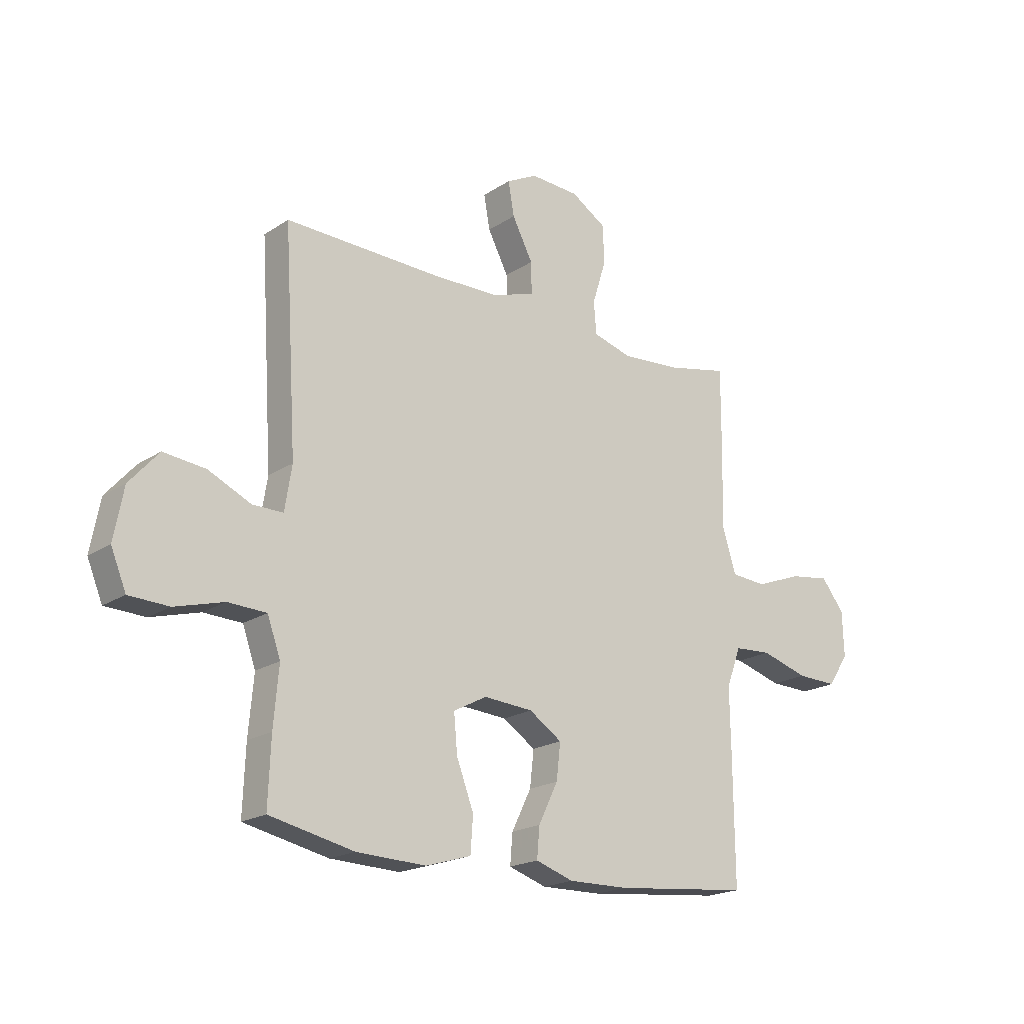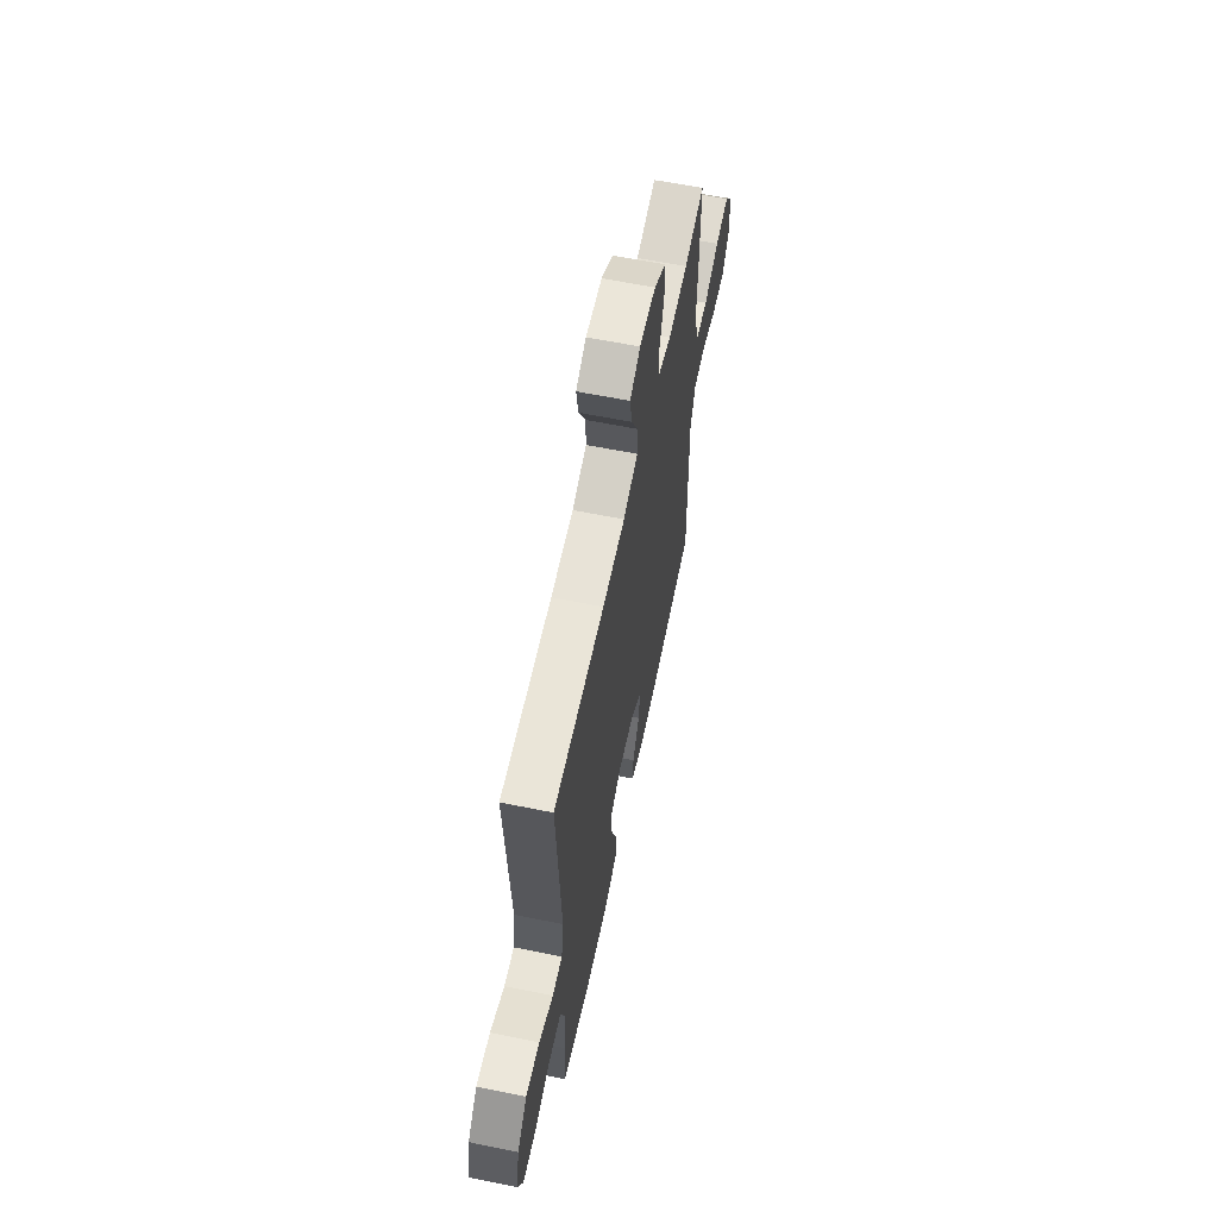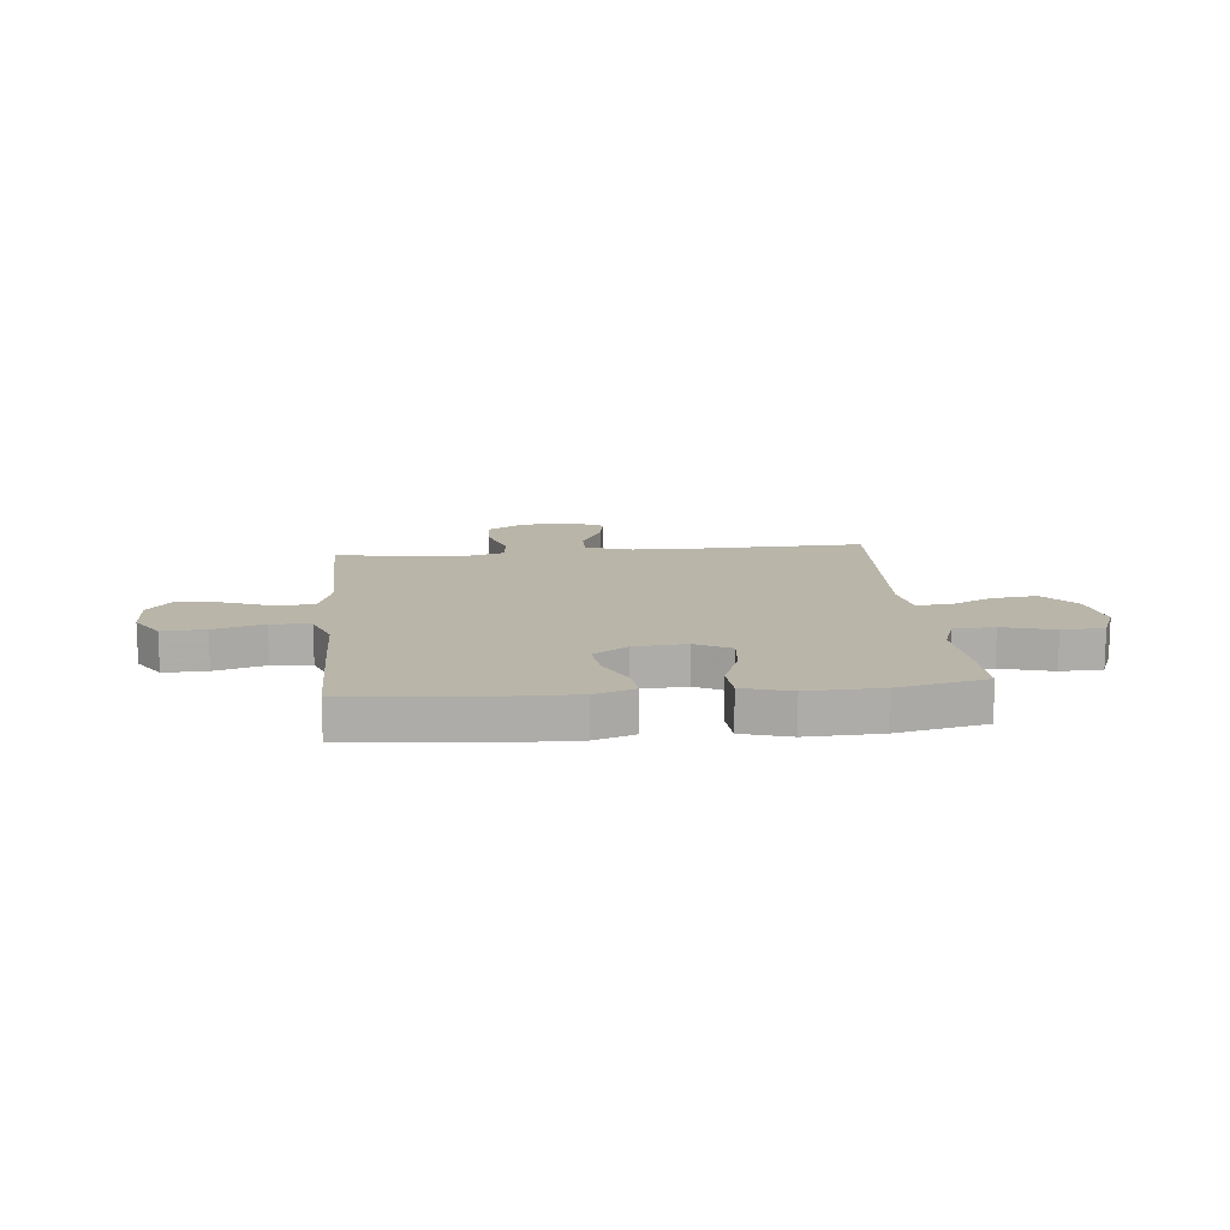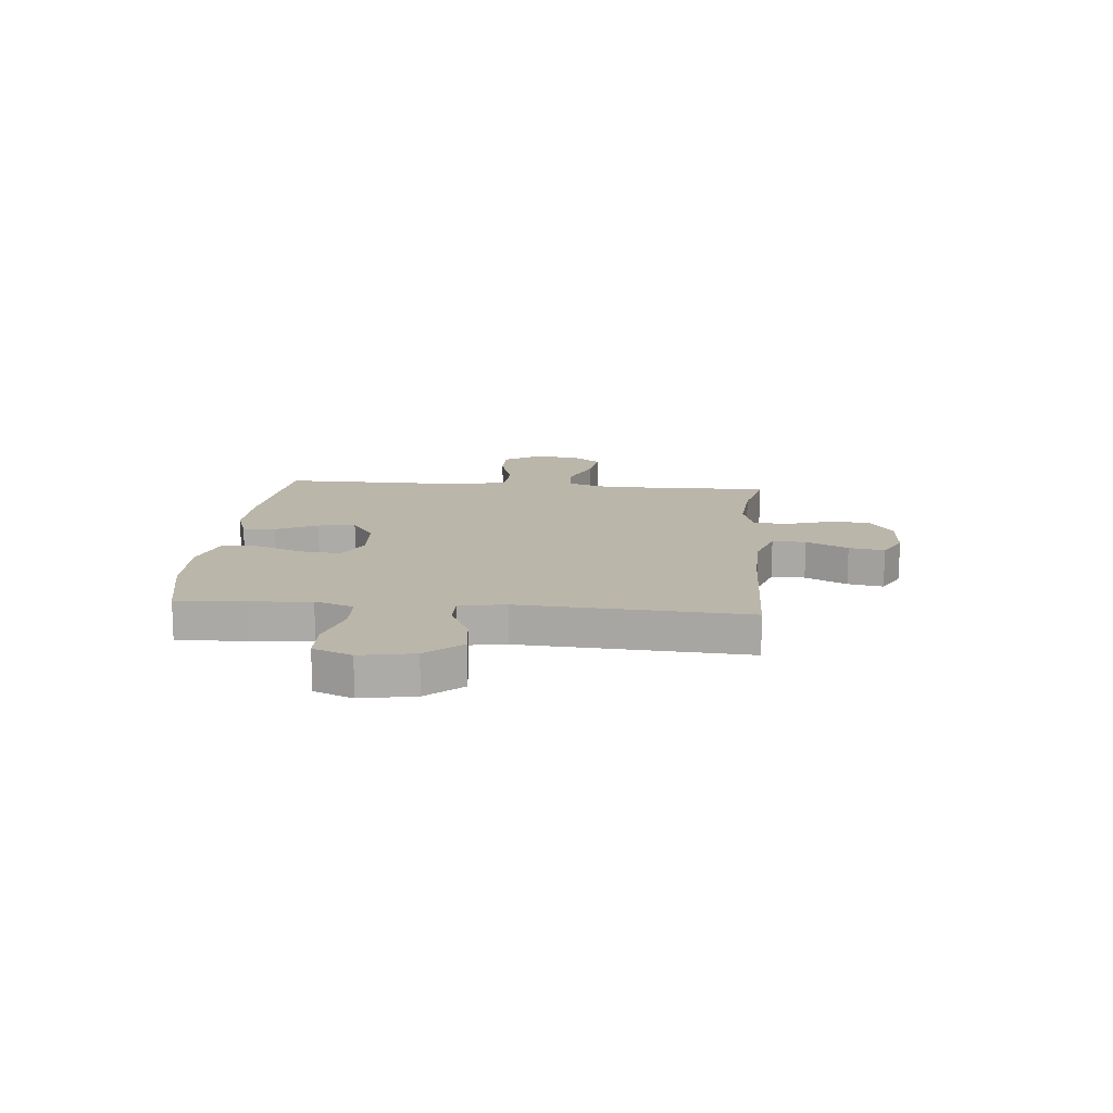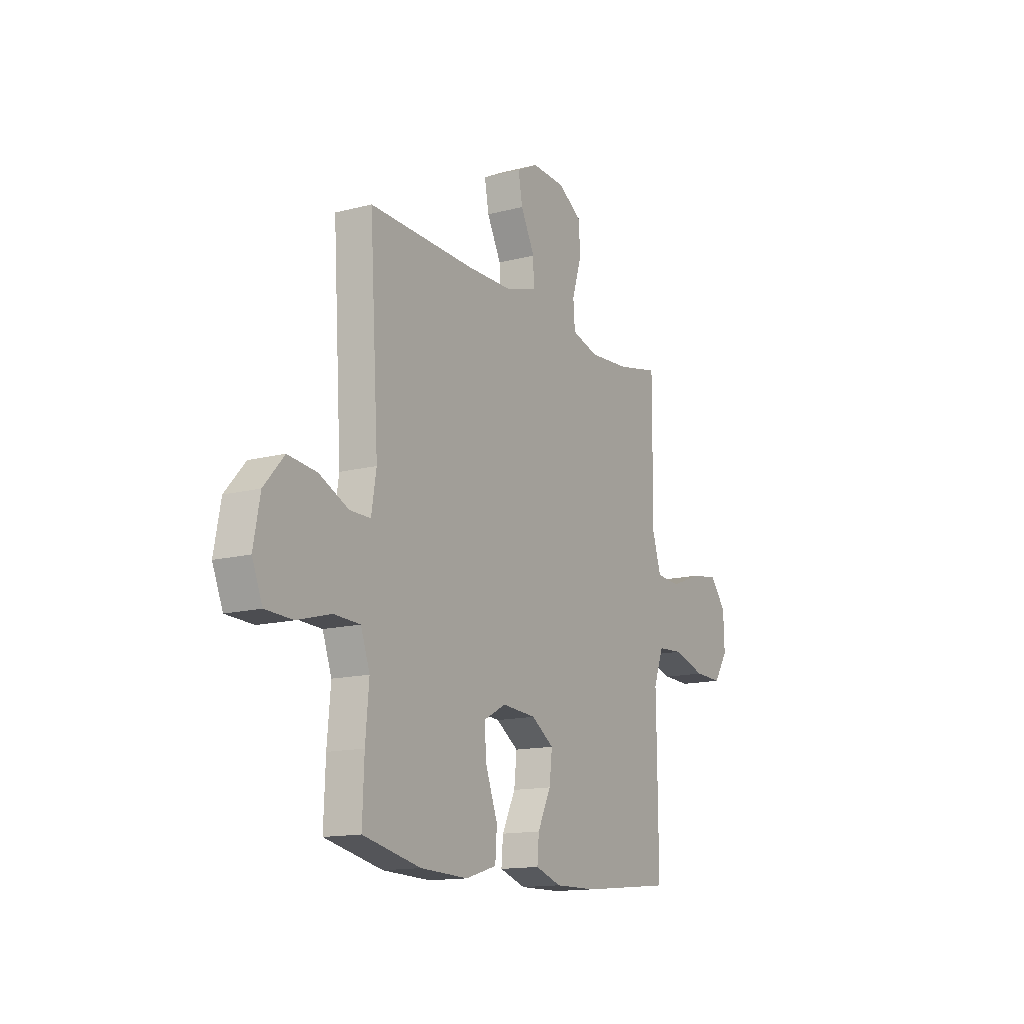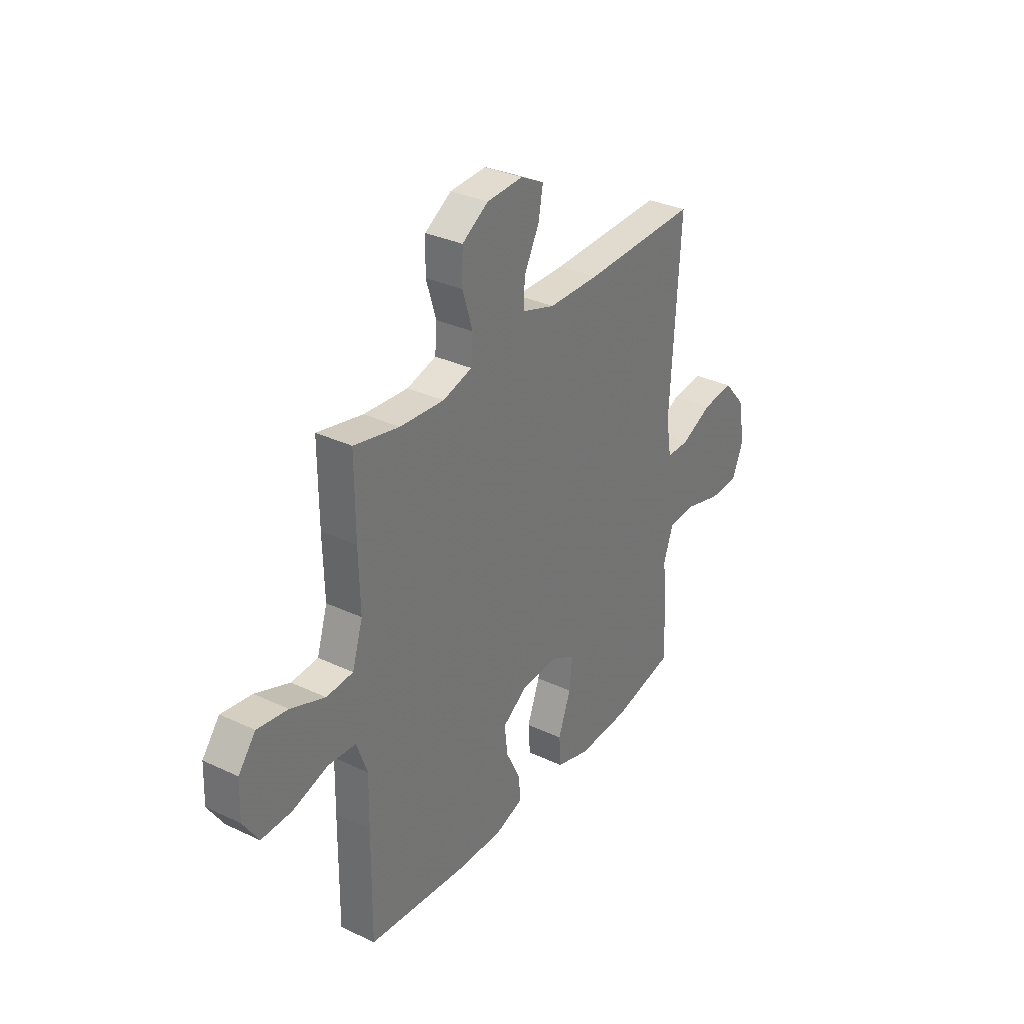
<metadata>
{"format":"obj","ext":"obj","renderer":"f3d","projection":"perspective","resolution":1024,"background":"white","views":[{"elev":-19.6,"azim":-39.6,"up":"+Z"},{"elev":61.0,"azim":-78.3,"up":"+Z"},{"elev":13.4,"azim":174.4,"up":"+Y"},{"elev":13.9,"azim":-84.8,"up":"+Y"},{"elev":-14.2,"azim":-60.2,"up":"+Z"},{"elev":32.4,"azim":123.3,"up":"+Z"}]}
</metadata>
<code>
v 0.5 0.07 -0.5
v 0.231 0.07 -0.527
v 0.111 0.07 -0.529
v 0.036 0.07 -0.504
v 0.041 0.07 -0.444
v 0.08 0.07 -0.365
v 0.088 0.07 -0.294
v 0.023 0.07 -0.251
v -0.075 0.07 -0.244
v -0.141 0.07 -0.279
v -0.134 0.07 -0.354
v -0.1 0.07 -0.444
v -0.105 0.07 -0.514
v -0.195 0.07 -0.541
v -0.333 0.07 -0.536
v -0.5 0.07 -0.5
v -0.495 0.07 -0.371
v -0.485 0.07 -0.257
v -0.511 0.07 -0.184
v -0.587 0.07 -0.181
v -0.684 0.07 -0.208
v -0.763 0.07 -0.205
v -0.793 0.07 -0.132
v -0.774 0.07 -0.031
v -0.716 0.07 0.035
v -0.633 0.07 0.026
v -0.548 0.07 -0.013
v -0.488 0.07 -0.013
v -0.474 0.07 0.074
v -0.5 0.07 0.5
v -0.194 0.07 0.492
v -0.059 0.07 0.494
v 0.028 0.07 0.522
v 0.027 0.07 0.585
v -0.014 0.07 0.664
v -0.026 0.07 0.731
v 0.036 0.07 0.763
v 0.133 0.07 0.758
v 0.203 0.07 0.714
v 0.205 0.07 0.637
v 0.178 0.07 0.551
v 0.183 0.07 0.487
v 0.261 0.07 0.465
v 0.379 0.07 0.474
v 0.5 0.07 0.5
v 0.499 0.07 0.322
v 0.495 0.07 0.184
v 0.523 0.07 0.094
v 0.594 0.07 0.089
v 0.685 0.07 0.124
v 0.766 0.07 0.136
v 0.812 0.07 0.078
v 0.815 0.07 -0.011
v 0.774 0.07 -0.074
v 0.693 0.07 -0.072
v 0.599 0.07 -0.044
v 0.525 0.07 -0.049
v 0.496 0.07 -0.127
v 0.498 0.07 -0.247
v 0.5 0 -0.5
v 0.231 0 -0.527
v 0.111 0 -0.529
v 0.036 0 -0.504
v 0.041 0 -0.444
v 0.08 0 -0.365
v 0.088 0 -0.294
v 0.023 0 -0.251
v -0.075 0 -0.244
v -0.141 0 -0.279
v -0.134 0 -0.354
v -0.1 0 -0.444
v -0.105 0 -0.514
v -0.195 0 -0.541
v -0.333 0 -0.536
v -0.5 0 -0.5
v -0.495 0 -0.371
v -0.485 0 -0.257
v -0.511 0 -0.184
v -0.587 0 -0.181
v -0.684 0 -0.208
v -0.763 0 -0.205
v -0.793 0 -0.132
v -0.774 0 -0.031
v -0.716 0 0.035
v -0.633 0 0.026
v -0.548 0 -0.013
v -0.488 0 -0.013
v -0.474 0 0.074
v -0.5 0 0.5
v -0.194 0 0.492
v -0.059 0 0.494
v 0.028 0 0.522
v 0.027 0 0.585
v -0.014 0 0.664
v -0.026 0 0.731
v 0.036 0 0.763
v 0.133 0 0.758
v 0.203 0 0.714
v 0.205 0 0.637
v 0.178 0 0.551
v 0.183 0 0.487
v 0.261 0 0.465
v 0.379 0 0.474
v 0.5 0 0.5
v 0.499 0 0.322
v 0.495 0 0.184
v 0.523 0 0.094
v 0.594 0 0.089
v 0.685 0 0.124
v 0.766 0 0.136
v 0.812 0 0.078
v 0.815 0 -0.011
v 0.774 0 -0.074
v 0.693 0 -0.072
v 0.599 0 -0.044
v 0.525 0 -0.049
v 0.496 0 -0.127
v 0.498 0 -0.247
f 58 59 1 2
f 57 58 2 3
f 53 54 55 56
f 53 56 57
f 52 53 57
f 49 50 51 52
f 49 52 57
f 48 49 57 3
f 44 45 46 47
f 43 44 47 48
f 42 43 48 3
f 38 39 40 41
f 34 35 36 37
f 33 34 37 38
f 29 30 31
f 28 29 31 32
f 24 25 26 27
f 24 27 28
f 23 24 28
f 20 21 22 23
f 19 20 23 28
f 18 19 28 32
f 11 12 13 14
f 10 11 14 15
f 3 4 5 6
f 3 6 7
f 42 3 7
f 33 38 41 42
f 33 42 7 8
f 32 33 8 9
f 18 32 9 10
f 16 17 18
f 10 15 16 18
f 61 60 118 117
f 62 61 117 116
f 115 114 113 112
f 116 115 112
f 116 112 111
f 111 110 109 108
f 116 111 108
f 62 116 108 107
f 106 105 104 103
f 107 106 103 102
f 62 107 102 101
f 100 99 98 97
f 96 95 94 93
f 97 96 93 92
f 90 89 88
f 91 90 88 87
f 86 85 84 83
f 87 86 83
f 87 83 82
f 82 81 80 79
f 87 82 79 78
f 91 87 78 77
f 73 72 71 70
f 74 73 70 69
f 65 64 63 62
f 66 65 62
f 66 62 101
f 101 100 97 92
f 67 66 101 92
f 68 67 92 91
f 69 68 91 77
f 77 76 75
f 77 75 74 69
f 1 60 61 2
f 2 61 62 3
f 3 62 63 4
f 4 63 64 5
f 5 64 65 6
f 6 65 66 7
f 7 66 67 8
f 8 67 68 9
f 9 68 69 10
f 10 69 70 11
f 11 70 71 12
f 12 71 72 13
f 13 72 73 14
f 14 73 74 15
f 15 74 75 16
f 16 75 76 17
f 17 76 77 18
f 18 77 78 19
f 19 78 79 20
f 20 79 80 21
f 21 80 81 22
f 22 81 82 23
f 23 82 83 24
f 24 83 84 25
f 25 84 85 26
f 26 85 86 27
f 27 86 87 28
f 28 87 88 29
f 29 88 89 30
f 30 89 90 31
f 31 90 91 32
f 32 91 92 33
f 33 92 93 34
f 34 93 94 35
f 35 94 95 36
f 36 95 96 37
f 37 96 97 38
f 38 97 98 39
f 39 98 99 40
f 40 99 100 41
f 41 100 101 42
f 42 101 102 43
f 43 102 103 44
f 44 103 104 45
f 45 104 105 46
f 46 105 106 47
f 47 106 107 48
f 48 107 108 49
f 49 108 109 50
f 50 109 110 51
f 51 110 111 52
f 52 111 112 53
f 53 112 113 54
f 54 113 114 55
f 55 114 115 56
f 56 115 116 57
f 57 116 117 58
f 58 117 118 59
f 59 118 60 1

</code>
